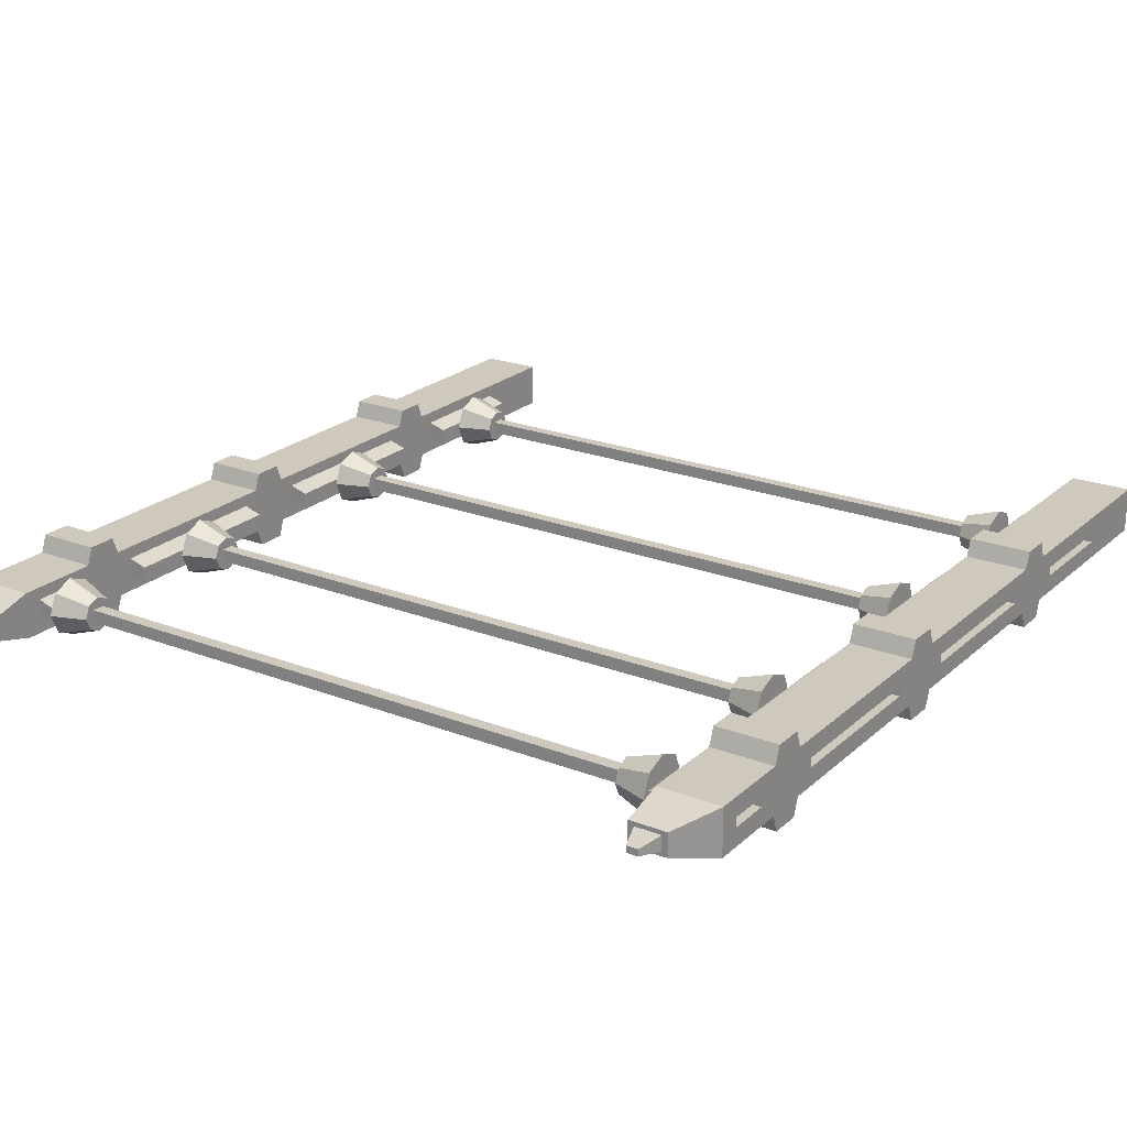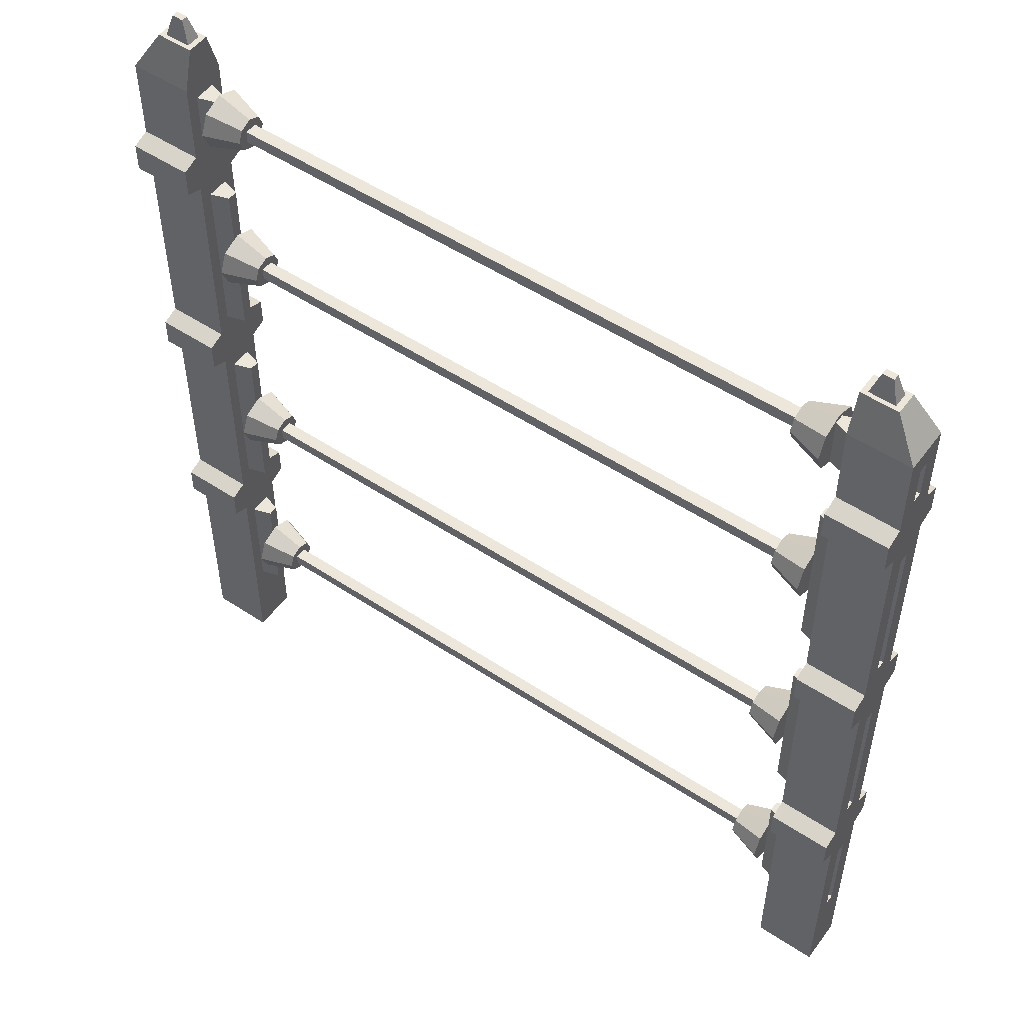
<metadata>
{"format":"obj","ext":"obj","renderer":"f3d","projection":"perspective","resolution":1024,"background":"white","views":[{"elev":22.4,"azim":-146.2,"up":"+Z"},{"elev":52.3,"azim":35.5,"up":"+Y"}]}
</metadata>
<code>
o Cube.002
v -0.845 -0.075 -0.8751
v -0.995 -0.075 -0.8751
v -0.845 -0.075 -0.9858
v -0.995 -0.075 -0.9858
v -0.995 0.4167 -0.9424
v -0.845 0.4284 -0.9567
v -0.995 0.4167 -0.9185
v -0.845 0.4284 -0.9042
v -0.995 0.619 -0.9424
v -0.845 0.6073 -0.9567
v -0.995 0.619 -0.9185
v -0.845 0.6073 -0.9042
v -0.995 1.017 -0.9424
v -0.845 1.028 -0.9567
v -0.995 1.017 -0.9185
v -0.845 1.028 -0.9042
v -0.995 1.219 -0.9424
v -0.845 1.207 -0.9567
v -0.995 1.219 -0.9185
v -0.845 1.207 -0.9042
v -0.995 1.617 -0.9424
v -0.845 1.628 -0.9567
v -0.995 1.617 -0.9185
v -0.845 1.628 -0.9042
v -0.995 1.819 -0.9424
v -0.845 1.807 -0.9567
v -0.995 1.819 -0.9185
v -0.845 1.807 -0.9042
v -0.995 1.917 -0.9424
v -0.845 1.928 -0.9567
v -0.995 1.917 -0.9185
v -0.845 1.928 -0.9042
v -0.9206 2.068 -0.9481
v -0.8585 2.068 -0.9481
v -0.9206 2.068 -0.9129
v -0.8585 2.068 -0.9129
v -0.995 0.4828 -1.027
v -0.845 0.4828 -1.027
v -0.845 0.4828 -0.8344
v -0.995 0.4828 -0.8344
v -0.995 0.5528 -1.027
v -0.845 0.5528 -1.027
v -0.845 0.5528 -0.8344
v -0.995 0.5528 -0.8344
v -0.995 1.083 -1.027
v -0.845 1.083 -1.027
v -0.845 1.083 -0.8344
v -0.995 1.083 -0.8344
v -0.995 1.153 -1.027
v -0.845 1.153 -1.027
v -0.845 1.153 -0.8344
v -0.995 1.153 -0.8344
v -0.995 1.683 -1.027
v -0.845 1.683 -1.027
v -0.845 1.683 -0.8344
v -0.995 1.683 -0.8344
v -0.995 1.753 -1.027
v -0.845 1.753 -1.027
v -0.845 1.753 -0.8344
v -0.995 1.753 -0.8344
v -0.995 0.1549 -0.9424
v -0.995 0.1549 -0.9185
v -0.845 0.1432 -0.9042
v -0.845 0.1432 -0.9567
v -0.845 0.4678 -0.9858
v -0.845 0.4678 -0.8751
v -0.845 0.1037 -0.9858
v -0.845 0.5678 -0.9858
v -0.845 0.5678 -0.8751
v -0.845 1.068 -0.9858
v -0.845 1.068 -0.8751
v -0.845 1.168 -0.9858
v -0.845 1.168 -0.8751
v -0.845 1.668 -0.9858
v -0.845 1.668 -0.8751
v -0.845 1.768 -0.9858
v -0.845 1.768 -0.8751
v -0.845 1.968 -0.9858
v -0.845 1.968 -0.8751
v -0.845 0.1037 -0.8751
v -0.8006 0.4284 -0.9429
v -0.8006 0.4284 -0.9181
v -0.8006 0.1432 -0.9429
v -0.8006 0.6073 -0.9429
v -0.8006 0.6073 -0.9181
v -0.8006 1.028 -0.9429
v -0.8006 1.028 -0.9181
v -0.8006 1.207 -0.9429
v -0.8006 1.207 -0.9181
v -0.8006 1.628 -0.9429
v -0.8006 1.628 -0.9181
v -0.8006 1.807 -0.9429
v -0.8006 1.807 -0.9181
v -0.8006 1.928 -0.9429
v -0.8006 1.928 -0.9181
v -0.8006 0.1432 -0.9181
v -0.995 0.4678 -0.8751
v -0.995 0.4678 -0.9858
v -0.995 0.1037 -0.8751
v -0.995 0.5678 -0.8751
v -0.995 0.5678 -0.9858
v -0.995 1.068 -0.8751
v -0.995 1.068 -0.9858
v -0.995 1.168 -0.8751
v -0.995 1.168 -0.9858
v -0.995 1.668 -0.8751
v -0.995 1.668 -0.9858
v -0.995 1.768 -0.8751
v -0.995 1.768 -0.9858
v -0.995 1.968 -0.8751
v -0.995 1.968 -0.9858
v -0.995 0.1037 -0.9858
v -0.9751 0.4167 -0.9185
v -0.9751 0.4167 -0.9424
v -0.9751 0.1549 -0.9185
v -0.9751 0.619 -0.9185
v -0.9751 0.619 -0.9424
v -0.9751 1.017 -0.9185
v -0.9751 1.017 -0.9424
v -0.9751 1.219 -0.9185
v -0.9751 1.219 -0.9424
v -0.9751 1.617 -0.9185
v -0.9751 1.617 -0.9424
v -0.9751 1.819 -0.9185
v -0.9751 1.819 -0.9424
v -0.9751 1.917 -0.9185
v -0.9751 1.917 -0.9424
v -0.9751 0.1549 -0.9424
v -0.845 2.068 -0.958
v -0.845 2.068 -0.9029
v -0.934 2.068 -0.958
v -0.934 2.068 -0.9029
v -0.876 2.123 -0.9381
v -0.876 2.123 -0.9228
v -0.903 2.123 -0.9381
v -0.903 2.123 -0.9228
v 0.845 -0.075 -0.8751
v 0.995 -0.075 -0.8751
v 0.845 -0.075 -0.9858
v 0.995 -0.075 -0.9858
v 0.995 0.4167 -0.9424
v 0.845 0.4284 -0.9567
v 0.995 0.4167 -0.9185
v 0.845 0.4284 -0.9042
v 0.995 0.619 -0.9424
v 0.845 0.6073 -0.9567
v 0.995 0.619 -0.9185
v 0.845 0.6073 -0.9042
v 0.995 1.017 -0.9424
v 0.845 1.028 -0.9567
v 0.995 1.017 -0.9185
v 0.845 1.028 -0.9042
v 0.995 1.219 -0.9424
v 0.845 1.207 -0.9567
v 0.995 1.219 -0.9185
v 0.845 1.207 -0.9042
v 0.995 1.617 -0.9424
v 0.845 1.628 -0.9567
v 0.995 1.617 -0.9185
v 0.845 1.628 -0.9042
v 0.995 1.819 -0.9424
v 0.845 1.807 -0.9567
v 0.995 1.819 -0.9185
v 0.845 1.807 -0.9042
v 0.995 1.917 -0.9424
v 0.845 1.928 -0.9567
v 0.995 1.917 -0.9185
v 0.845 1.928 -0.9042
v 0.9206 2.068 -0.9481
v 0.8585 2.068 -0.9481
v 0.9206 2.068 -0.9129
v 0.8585 2.068 -0.9129
v 0.995 0.4828 -1.027
v 0.845 0.4828 -1.027
v 0.845 0.4828 -0.8344
v 0.995 0.4828 -0.8344
v 0.995 0.5528 -1.027
v 0.845 0.5528 -1.027
v 0.845 0.5528 -0.8344
v 0.995 0.5528 -0.8344
v 0.995 1.083 -1.027
v 0.845 1.083 -1.027
v 0.845 1.083 -0.8344
v 0.995 1.083 -0.8344
v 0.995 1.153 -1.027
v 0.845 1.153 -1.027
v 0.845 1.153 -0.8344
v 0.995 1.153 -0.8344
v 0.995 1.683 -1.027
v 0.845 1.683 -1.027
v 0.845 1.683 -0.8344
v 0.995 1.683 -0.8344
v 0.995 1.753 -1.027
v 0.845 1.753 -1.027
v 0.845 1.753 -0.8344
v 0.995 1.753 -0.8344
v 0.995 0.1549 -0.9424
v 0.995 0.1549 -0.9185
v 0.845 0.1432 -0.9042
v 0.845 0.1432 -0.9567
v 0.845 0.4678 -0.9858
v 0.845 0.4678 -0.8751
v 0.845 0.1037 -0.9858
v 0.845 0.5678 -0.9858
v 0.845 0.5678 -0.8751
v 0.845 1.068 -0.9858
v 0.845 1.068 -0.8751
v 0.845 1.168 -0.9858
v 0.845 1.168 -0.8751
v 0.845 1.668 -0.9858
v 0.845 1.668 -0.8751
v 0.845 1.768 -0.9858
v 0.845 1.768 -0.8751
v 0.845 1.968 -0.9858
v 0.845 1.968 -0.8751
v 0.845 0.1037 -0.8751
v 0.8006 0.4284 -0.9429
v 0.8006 0.4284 -0.9181
v 0.8006 0.1432 -0.9429
v 0.8006 0.6073 -0.9429
v 0.8006 0.6073 -0.9181
v 0.8006 1.028 -0.9429
v 0.8006 1.028 -0.9181
v 0.8006 1.207 -0.9429
v 0.8006 1.207 -0.9181
v 0.8006 1.628 -0.9429
v 0.8006 1.628 -0.9181
v 0.8006 1.807 -0.9429
v 0.8006 1.807 -0.9181
v 0.8006 1.928 -0.9429
v 0.8006 1.928 -0.9181
v 0.8006 0.1432 -0.9181
v 0.995 0.4678 -0.8751
v 0.995 0.4678 -0.9858
v 0.995 0.1037 -0.8751
v 0.995 0.5678 -0.8751
v 0.995 0.5678 -0.9858
v 0.995 1.068 -0.8751
v 0.995 1.068 -0.9858
v 0.995 1.168 -0.8751
v 0.995 1.168 -0.9858
v 0.995 1.668 -0.8751
v 0.995 1.668 -0.9858
v 0.995 1.768 -0.8751
v 0.995 1.768 -0.9858
v 0.995 1.968 -0.8751
v 0.995 1.968 -0.9858
v 0.995 0.1037 -0.9858
v 0.9751 0.4167 -0.9185
v 0.9751 0.4167 -0.9424
v 0.9751 0.1549 -0.9185
v 0.9751 0.619 -0.9185
v 0.9751 0.619 -0.9424
v 0.9751 1.017 -0.9185
v 0.9751 1.017 -0.9424
v 0.9751 1.219 -0.9185
v 0.9751 1.219 -0.9424
v 0.9751 1.617 -0.9185
v 0.9751 1.617 -0.9424
v 0.9751 1.819 -0.9185
v 0.9751 1.819 -0.9424
v 0.9751 1.917 -0.9185
v 0.9751 1.917 -0.9424
v 0.9751 0.1549 -0.9424
v 0.845 2.068 -0.958
v 0.845 2.068 -0.9029
v 0.934 2.068 -0.958
v 0.934 2.068 -0.9029
v 0.876 2.123 -0.9381
v 0.876 2.123 -0.9228
v 0.903 2.123 -0.9381
v 0.903 2.123 -0.9228
v -0.8006 0.3558 -0.9305
v -0.8006 0.3353 -0.881
v -0.8006 0.2858 -0.8605
v -0.8006 0.2363 -0.881
v -0.8006 0.2158 -0.9305
v -0.8006 0.2363 -0.98
v -0.8006 0.2858 -1
v -0.8006 0.3353 -0.98
v -0.7168 0.3148 -0.9014
v -0.7168 0.3268 -0.9305
v -0.7168 0.2858 -0.8894
v -0.7168 0.2567 -0.9014
v -0.7168 0.2447 -0.9305
v -0.7168 0.2567 -0.9595
v -0.7168 0.2858 -0.9715
v -0.7168 0.3148 -0.9595
v 0.8006 0.3558 -0.9305
v 0.8006 0.3353 -0.881
v 0.8006 0.2858 -0.8605
v 0.8006 0.2363 -0.881
v 0.8006 0.2158 -0.9305
v 0.8006 0.2363 -0.98
v 0.8006 0.2858 -1
v 0.8006 0.3353 -0.98
v 0.7168 0.3148 -0.9014
v 0.7168 0.3268 -0.9305
v 0.7168 0.2858 -0.8894
v 0.7168 0.2567 -0.9014
v 0.7168 0.2447 -0.9305
v 0.7168 0.2567 -0.9595
v 0.7168 0.2858 -0.9715
v 0.7168 0.3148 -0.9595
v 0.7338 0.2708 -0.9155
v 0.7338 0.3008 -0.9155
v -0.7338 0.2708 -0.9155
v -0.7338 0.3008 -0.9155
v 0.7338 0.2708 -0.9455
v 0.7338 0.3008 -0.9455
v -0.7338 0.2708 -0.9455
v -0.7338 0.3008 -0.9455
v -0.8006 0.9009 -0.9305
v -0.8006 0.8804 -0.881
v -0.8006 0.8309 -0.8605
v -0.8006 0.7814 -0.881
v -0.8006 0.7609 -0.9305
v -0.8006 0.7814 -0.98
v -0.8006 0.8309 -1
v -0.8006 0.8804 -0.98
v -0.7168 0.86 -0.9014
v -0.7168 0.872 -0.9305
v -0.7168 0.8309 -0.8894
v -0.7168 0.8019 -0.9014
v -0.7168 0.7899 -0.9305
v -0.7168 0.8019 -0.9595
v -0.7168 0.8309 -0.9715
v -0.7168 0.86 -0.9595
v 0.8006 0.9009 -0.9305
v 0.8006 0.8804 -0.881
v 0.8006 0.8309 -0.8605
v 0.8006 0.7814 -0.881
v 0.8006 0.7609 -0.9305
v 0.8006 0.7814 -0.98
v 0.8006 0.8309 -1
v 0.8006 0.8804 -0.98
v 0.7168 0.86 -0.9014
v 0.7168 0.872 -0.9305
v 0.7168 0.8309 -0.8894
v 0.7168 0.8019 -0.9014
v 0.7168 0.7899 -0.9305
v 0.7168 0.8019 -0.9595
v 0.7168 0.8309 -0.9715
v 0.7168 0.86 -0.9595
v 0.7338 0.8159 -0.9155
v 0.7338 0.8459 -0.9155
v -0.7338 0.8159 -0.9155
v -0.7338 0.8459 -0.9155
v 0.7338 0.8159 -0.9455
v 0.7338 0.8459 -0.9455
v -0.7338 0.8159 -0.9455
v -0.7338 0.8459 -0.9455
v -0.8006 1.498 -0.9305
v -0.8006 1.477 -0.881
v -0.8006 1.428 -0.8605
v -0.8006 1.378 -0.881
v -0.8006 1.358 -0.9305
v -0.8006 1.378 -0.98
v -0.8006 1.428 -1
v -0.8006 1.477 -0.98
v -0.7168 1.457 -0.9014
v -0.7168 1.469 -0.9305
v -0.7168 1.428 -0.8894
v -0.7168 1.399 -0.9014
v -0.7168 1.387 -0.9305
v -0.7168 1.399 -0.9595
v -0.7168 1.428 -0.9715
v -0.7168 1.457 -0.9595
v 0.8006 1.498 -0.9305
v 0.8006 1.477 -0.881
v 0.8006 1.428 -0.8605
v 0.8006 1.378 -0.881
v 0.8006 1.358 -0.9305
v 0.8006 1.378 -0.98
v 0.8006 1.428 -1
v 0.8006 1.477 -0.98
v 0.7168 1.457 -0.9014
v 0.7168 1.469 -0.9305
v 0.7168 1.428 -0.8894
v 0.7168 1.399 -0.9014
v 0.7168 1.387 -0.9305
v 0.7168 1.399 -0.9595
v 0.7168 1.428 -0.9715
v 0.7168 1.457 -0.9595
v 0.7338 1.413 -0.9155
v 0.7338 1.443 -0.9155
v -0.7338 1.413 -0.9155
v -0.7338 1.443 -0.9155
v 0.7338 1.413 -0.9455
v 0.7338 1.443 -0.9455
v -0.7338 1.413 -0.9455
v -0.7338 1.443 -0.9455
v -0.8006 1.941 -0.9305
v -0.8006 1.921 -0.881
v -0.8006 1.871 -0.8605
v -0.8006 1.822 -0.881
v -0.8006 1.801 -0.9305
v -0.8006 1.822 -0.98
v -0.8006 1.871 -1
v -0.8006 1.921 -0.98
v -0.7168 1.9 -0.9014
v -0.7168 1.912 -0.9305
v -0.7168 1.871 -0.8894
v -0.7168 1.842 -0.9014
v -0.7168 1.83 -0.9305
v -0.7168 1.842 -0.9595
v -0.7168 1.871 -0.9715
v -0.7168 1.9 -0.9595
v 0.8006 1.941 -0.9305
v 0.8006 1.921 -0.881
v 0.8006 1.871 -0.8605
v 0.8006 1.822 -0.881
v 0.8006 1.801 -0.9305
v 0.8006 1.822 -0.98
v 0.8006 1.871 -1
v 0.8006 1.921 -0.98
v 0.7168 1.9 -0.9014
v 0.7168 1.912 -0.9305
v 0.7168 1.871 -0.8894
v 0.7168 1.842 -0.9014
v 0.7168 1.83 -0.9305
v 0.7168 1.842 -0.9595
v 0.7168 1.871 -0.9715
v 0.7168 1.9 -0.9595
v 0.7338 1.856 -0.9155
v 0.7338 1.886 -0.9155
v -0.7338 1.856 -0.9155
v -0.7338 1.886 -0.9155
v 0.7338 1.856 -0.9455
v 0.7338 1.886 -0.9455
v -0.7338 1.856 -0.9455
v -0.7338 1.886 -0.9455
f 16 12 85 87
f 80 66 97 99
f 112 98 65 67
f 62 7 113 115
f 98 97 100 101
f 66 65 68 69
f 97 66 39 40
f 105 72 50 49
f 30 32 95 94
f 101 103 70 68
f 21 17 121 123
f 69 71 102 100
f 76 74 54 58
f 70 103 45 46
f 103 102 104 105
f 71 70 72 73
f 14 16 87 86
f 61 62 115 128
f 73 75 106 104
f 105 107 74 72
f 107 106 108 109
f 75 74 76 77
f 101 68 42 41
f 75 77 59 55
f 108 77 79 110
f 76 109 111 78
f 7 5 114 113
f 28 26 92 93
f 111 110 132 131
f 79 78 129 130
f 110 79 130 132
f 78 111 131 129
f 33 35 136 135
f 40 39 43 44
f 38 37 41 42
f 48 47 51 52
f 46 45 49 50
f 56 55 59 60
f 54 53 57 58
f 74 107 53 54
f 69 100 44 43
f 109 76 58 57
f 102 71 47 48
f 98 101 41 37
f 73 104 52 51
f 106 75 55 56
f 100 97 40 44
f 104 102 48 52
f 77 108 60 59
f 66 69 43 39
f 71 73 51 47
f 107 109 57 53
f 68 65 38 42
f 72 70 46 50
f 108 106 56 60
f 65 98 37 38
f 103 105 49 45
f 2 99 112 4
f 4 112 67 3
f 1 80 99 2
f 3 67 80 1
f 8 6 65 66
f 6 64 67 65
f 10 12 69 68
f 16 14 70 71
f 12 16 71 69
f 14 10 68 70
f 18 20 73 72
f 24 22 74 75
f 22 18 72 74
f 20 24 75 73
f 26 28 77 76
f 32 30 78 79
f 28 32 79 77
f 30 26 76 78
f 63 8 66 80
f 64 63 80 67
f 83 81 82 96
f 84 86 87 85
f 88 90 91 89
f 93 92 94 95
f 32 28 93 95
f 10 14 86 84
f 26 30 94 92
f 20 18 88 89
f 8 63 96 82
f 22 24 91 90
f 6 8 82 81
f 63 64 83 96
f 18 22 90 88
f 64 6 81 83
f 24 20 89 91
f 12 10 84 85
f 5 7 97 98
f 7 62 99 97
f 11 9 101 100
f 13 15 102 103
f 15 11 100 102
f 9 13 103 101
f 19 17 105 104
f 21 23 106 107
f 17 21 107 105
f 23 19 104 106
f 27 25 109 108
f 29 31 110 111
f 31 27 108 110
f 25 29 111 109
f 61 5 98 112
f 62 61 112 99
f 115 113 114 128
f 116 118 119 117
f 120 122 123 121
f 125 124 126 127
f 19 23 122 120
f 9 11 116 117
f 25 27 124 125
f 15 13 119 118
f 31 29 127 126
f 11 15 118 116
f 27 31 126 124
f 13 9 117 119
f 29 25 125 127
f 17 19 120 121
f 5 61 128 114
f 23 21 123 122
f 34 36 130 129
f 33 34 129 131
f 35 33 131 132
f 36 35 132 130
f 133 135 136 134
f 36 34 133 134
f 35 36 134 136
f 34 33 135 133
f 152 223 221 148
f 216 235 233 202
f 248 203 201 234
f 198 251 249 143
f 234 237 236 233
f 202 205 204 201
f 233 176 175 202
f 241 185 186 208
f 166 230 231 168
f 237 204 206 239
f 157 259 257 153
f 205 236 238 207
f 212 194 190 210
f 206 182 181 239
f 239 241 240 238
f 207 209 208 206
f 150 222 223 152
f 197 264 251 198
f 209 240 242 211
f 241 208 210 243
f 243 245 244 242
f 211 213 212 210
f 237 177 178 204
f 211 191 195 213
f 244 246 215 213
f 212 214 247 245
f 143 249 250 141
f 164 229 228 162
f 247 267 268 246
f 215 266 265 214
f 246 268 266 215
f 214 265 267 247
f 169 271 272 171
f 176 180 179 175
f 174 178 177 173
f 184 188 187 183
f 182 186 185 181
f 192 196 195 191
f 190 194 193 189
f 210 190 189 243
f 205 179 180 236
f 245 193 194 212
f 238 184 183 207
f 234 173 177 237
f 209 187 188 240
f 242 192 191 211
f 236 180 176 233
f 240 188 184 238
f 213 195 196 244
f 202 175 179 205
f 207 183 187 209
f 243 189 193 245
f 204 178 174 201
f 208 186 182 206
f 244 196 192 242
f 201 174 173 234
f 239 181 185 241
f 138 140 248 235
f 140 139 203 248
f 137 138 235 216
f 139 137 216 203
f 144 202 201 142
f 142 201 203 200
f 146 204 205 148
f 152 207 206 150
f 148 205 207 152
f 150 206 204 146
f 154 208 209 156
f 160 211 210 158
f 158 210 208 154
f 156 209 211 160
f 162 212 213 164
f 168 215 214 166
f 164 213 215 168
f 166 214 212 162
f 199 216 202 144
f 200 203 216 199
f 219 232 218 217
f 220 221 223 222
f 224 225 227 226
f 229 231 230 228
f 168 231 229 164
f 146 220 222 150
f 162 228 230 166
f 156 225 224 154
f 144 218 232 199
f 158 226 227 160
f 142 217 218 144
f 199 232 219 200
f 154 224 226 158
f 200 219 217 142
f 160 227 225 156
f 148 221 220 146
f 141 234 233 143
f 143 233 235 198
f 147 236 237 145
f 149 239 238 151
f 151 238 236 147
f 145 237 239 149
f 155 240 241 153
f 157 243 242 159
f 153 241 243 157
f 159 242 240 155
f 163 244 245 161
f 165 247 246 167
f 167 246 244 163
f 161 245 247 165
f 197 248 234 141
f 198 235 248 197
f 251 264 250 249
f 252 253 255 254
f 256 257 259 258
f 261 263 262 260
f 155 256 258 159
f 145 253 252 147
f 161 261 260 163
f 151 254 255 149
f 167 262 263 165
f 147 252 254 151
f 163 260 262 167
f 149 255 253 145
f 165 263 261 161
f 153 257 256 155
f 141 250 264 197
f 159 258 259 157
f 170 265 266 172
f 169 267 265 170
f 171 268 267 169
f 172 266 268 171
f 269 270 272 271
f 172 270 269 170
f 171 272 270 172
f 170 269 271 169
f 274 273 280 279 278 277 276 275
f 281 283 284 285 286 287 288 282
f 273 274 281 282
f 280 273 282 288
f 278 279 287 286
f 276 277 285 284
f 274 275 283 281
f 279 280 288 287
f 277 278 286 285
f 275 276 284 283
f 290 291 292 293 294 295 296 289
f 297 298 304 303 302 301 300 299
f 289 298 297 290
f 296 304 298 289
f 294 302 303 295
f 292 300 301 293
f 290 297 299 291
f 295 303 304 296
f 293 301 302 294
f 291 299 300 292
f 305 306 308 307
f 311 312 310 309
f 307 311 309 305
f 312 308 306 310
f 314 313 320 319 318 317 316 315
f 321 323 324 325 326 327 328 322
f 313 314 321 322
f 320 313 322 328
f 318 319 327 326
f 316 317 325 324
f 314 315 323 321
f 319 320 328 327
f 317 318 326 325
f 315 316 324 323
f 330 331 332 333 334 335 336 329
f 337 338 344 343 342 341 340 339
f 329 338 337 330
f 336 344 338 329
f 334 342 343 335
f 332 340 341 333
f 330 337 339 331
f 335 343 344 336
f 333 341 342 334
f 331 339 340 332
f 345 346 348 347
f 351 352 350 349
f 347 351 349 345
f 352 348 346 350
f 354 353 360 359 358 357 356 355
f 361 363 364 365 366 367 368 362
f 353 354 361 362
f 360 353 362 368
f 358 359 367 366
f 356 357 365 364
f 354 355 363 361
f 359 360 368 367
f 357 358 366 365
f 355 356 364 363
f 370 371 372 373 374 375 376 369
f 377 378 384 383 382 381 380 379
f 369 378 377 370
f 376 384 378 369
f 374 382 383 375
f 372 380 381 373
f 370 377 379 371
f 375 383 384 376
f 373 381 382 374
f 371 379 380 372
f 385 386 388 387
f 391 392 390 389
f 387 391 389 385
f 392 388 386 390
f 394 393 400 399 398 397 396 395
f 401 403 404 405 406 407 408 402
f 393 394 401 402
f 400 393 402 408
f 398 399 407 406
f 396 397 405 404
f 394 395 403 401
f 399 400 408 407
f 397 398 406 405
f 395 396 404 403
f 410 411 412 413 414 415 416 409
f 417 418 424 423 422 421 420 419
f 409 418 417 410
f 416 424 418 409
f 414 422 423 415
f 412 420 421 413
f 410 417 419 411
f 415 423 424 416
f 413 421 422 414
f 411 419 420 412
f 425 426 428 427
f 431 432 430 429
f 427 431 429 425
f 432 428 426 430

</code>
